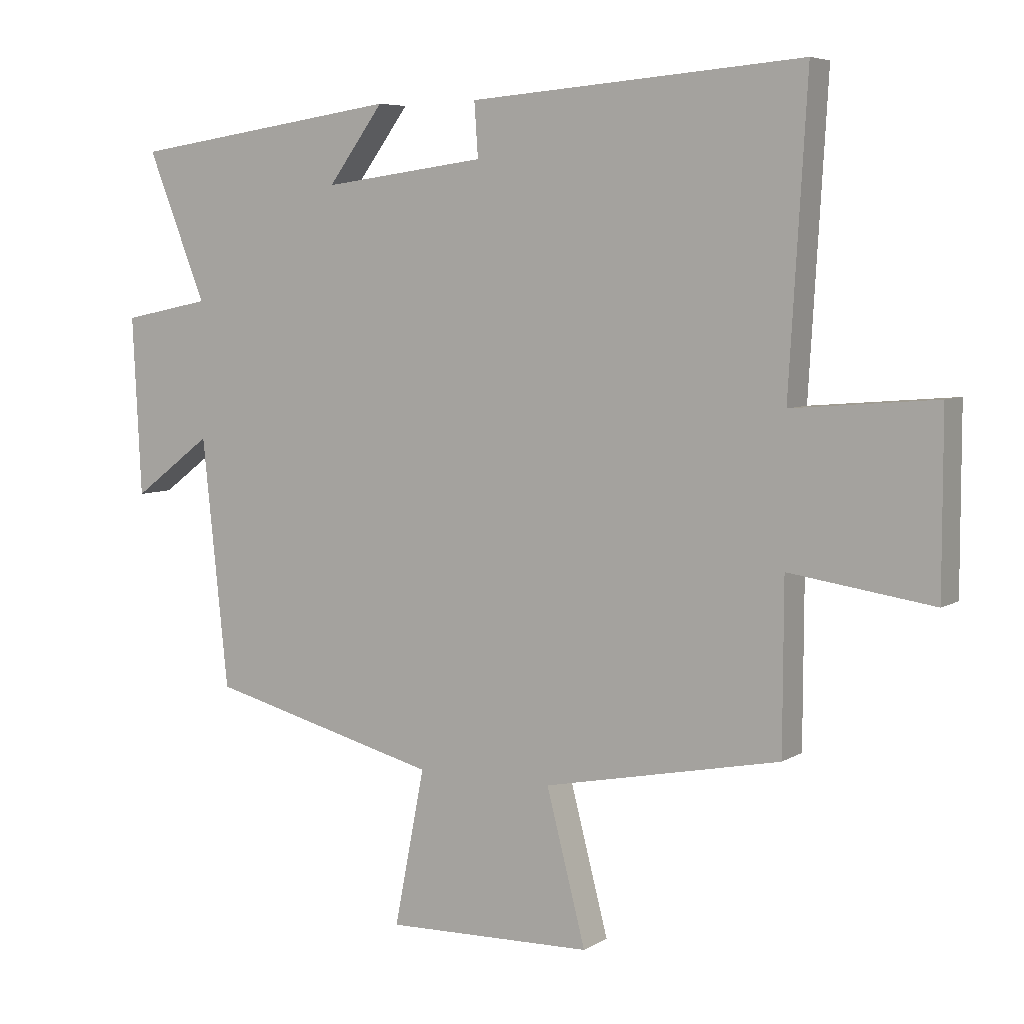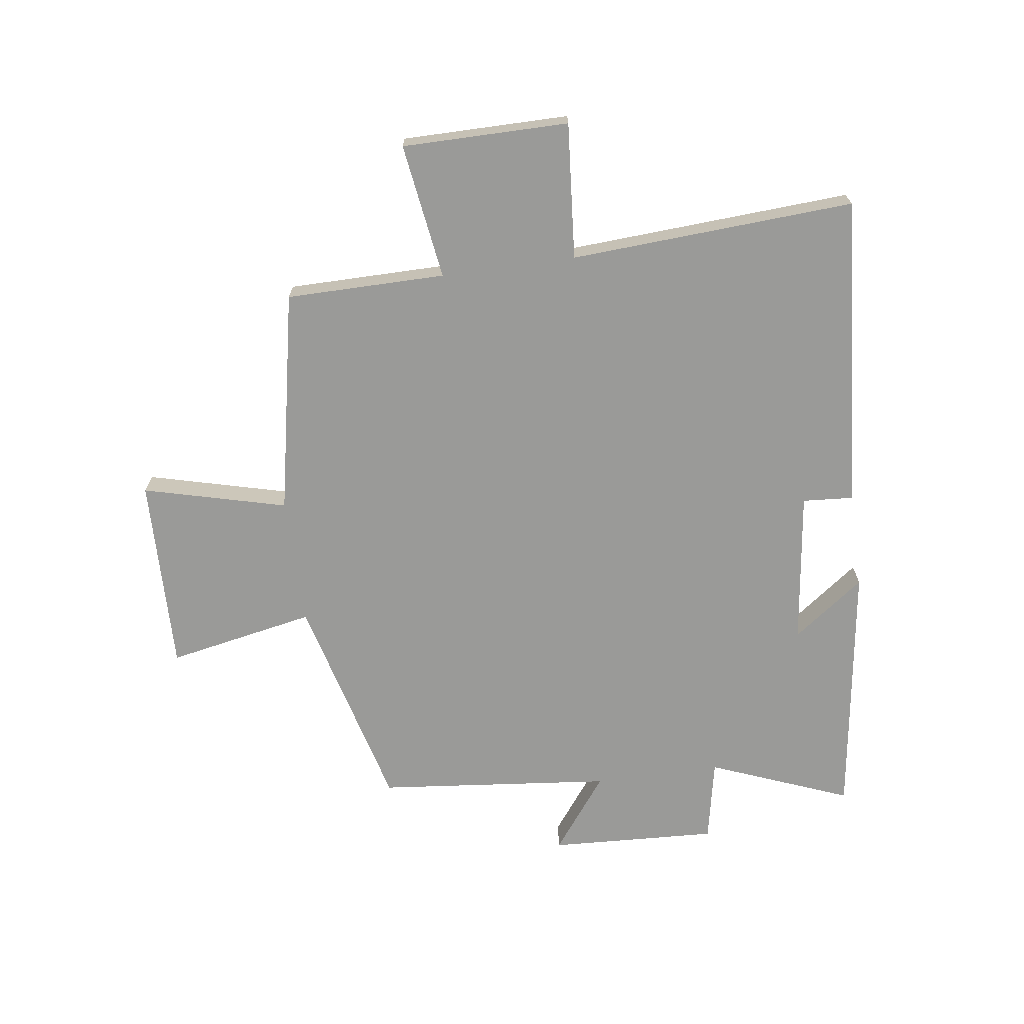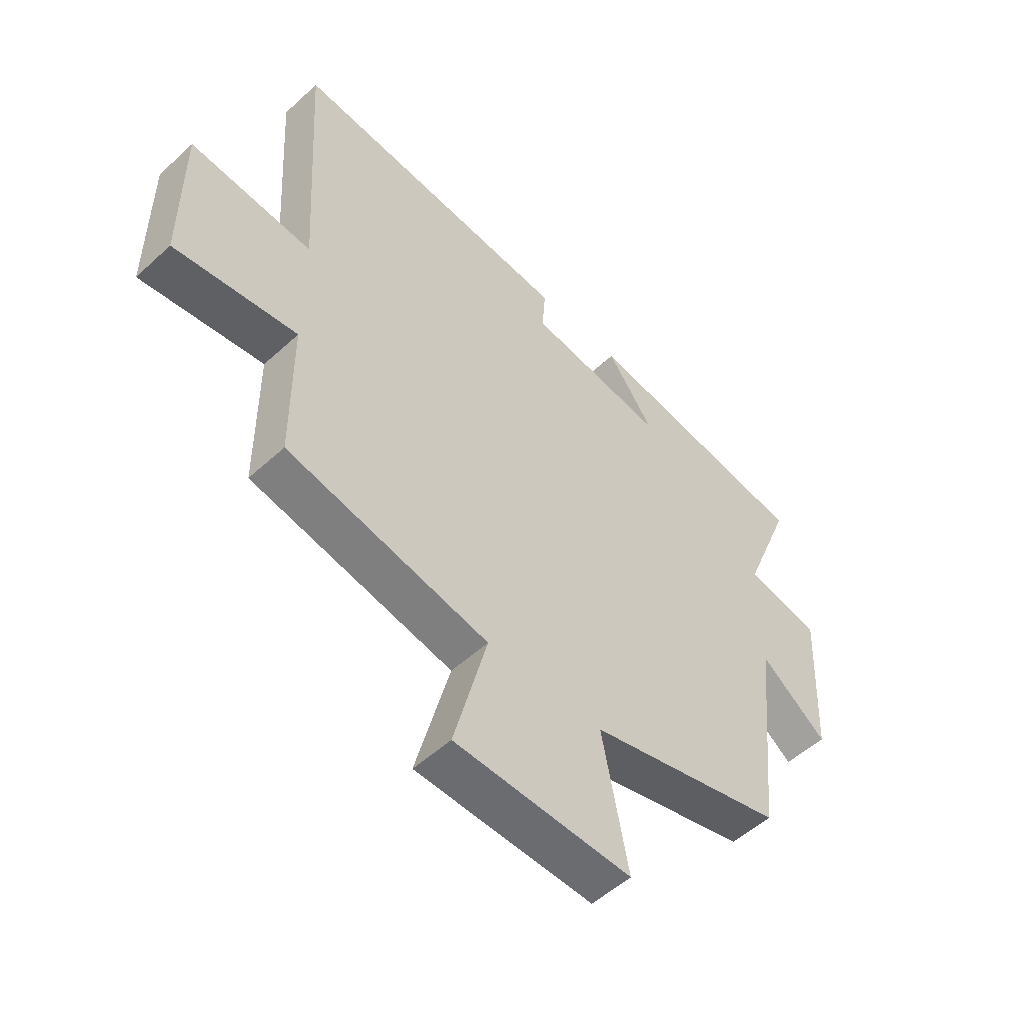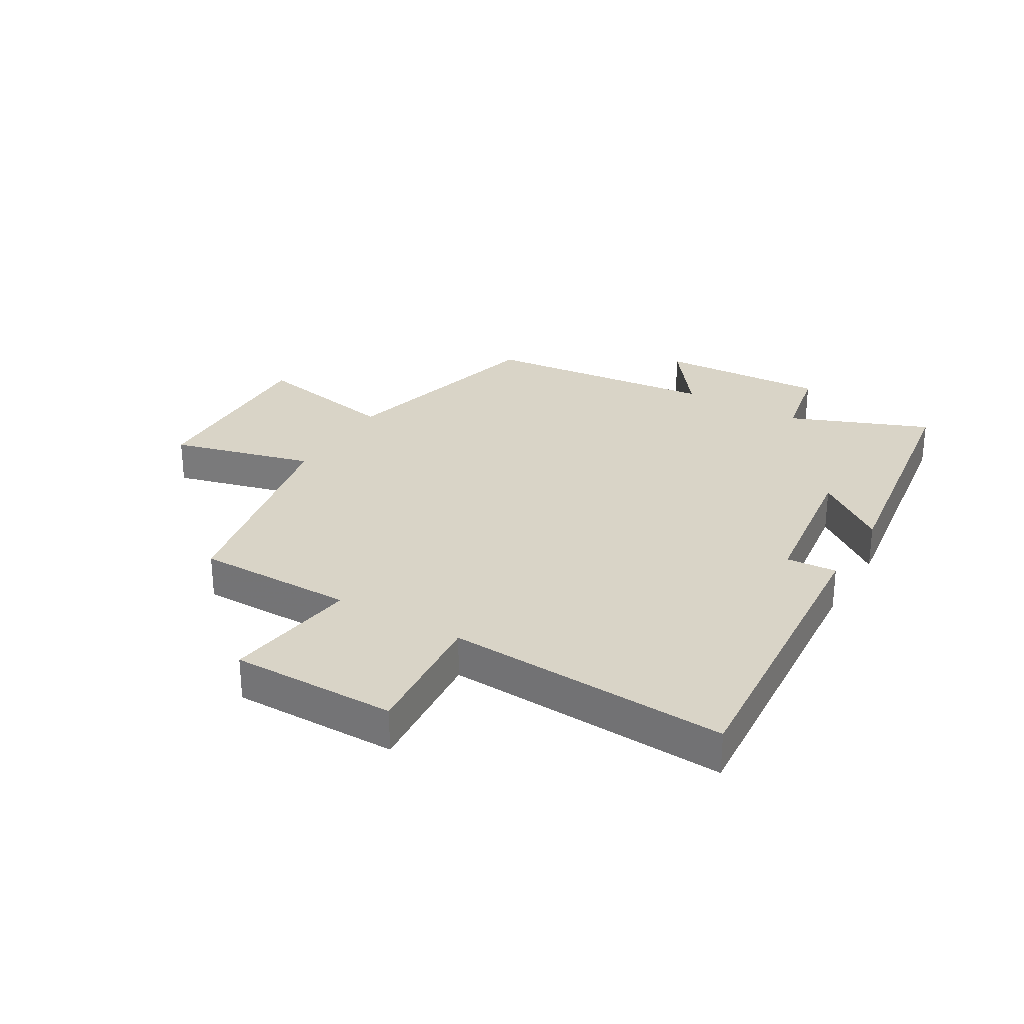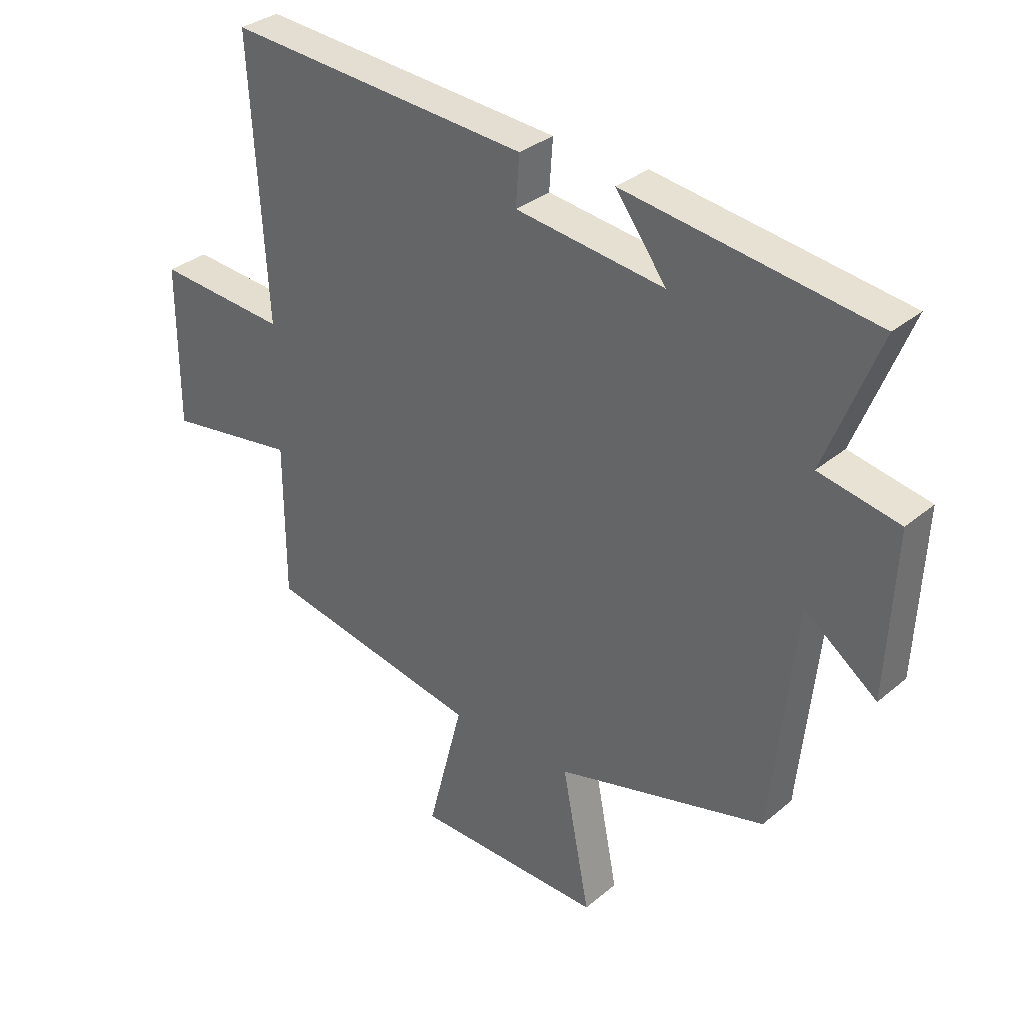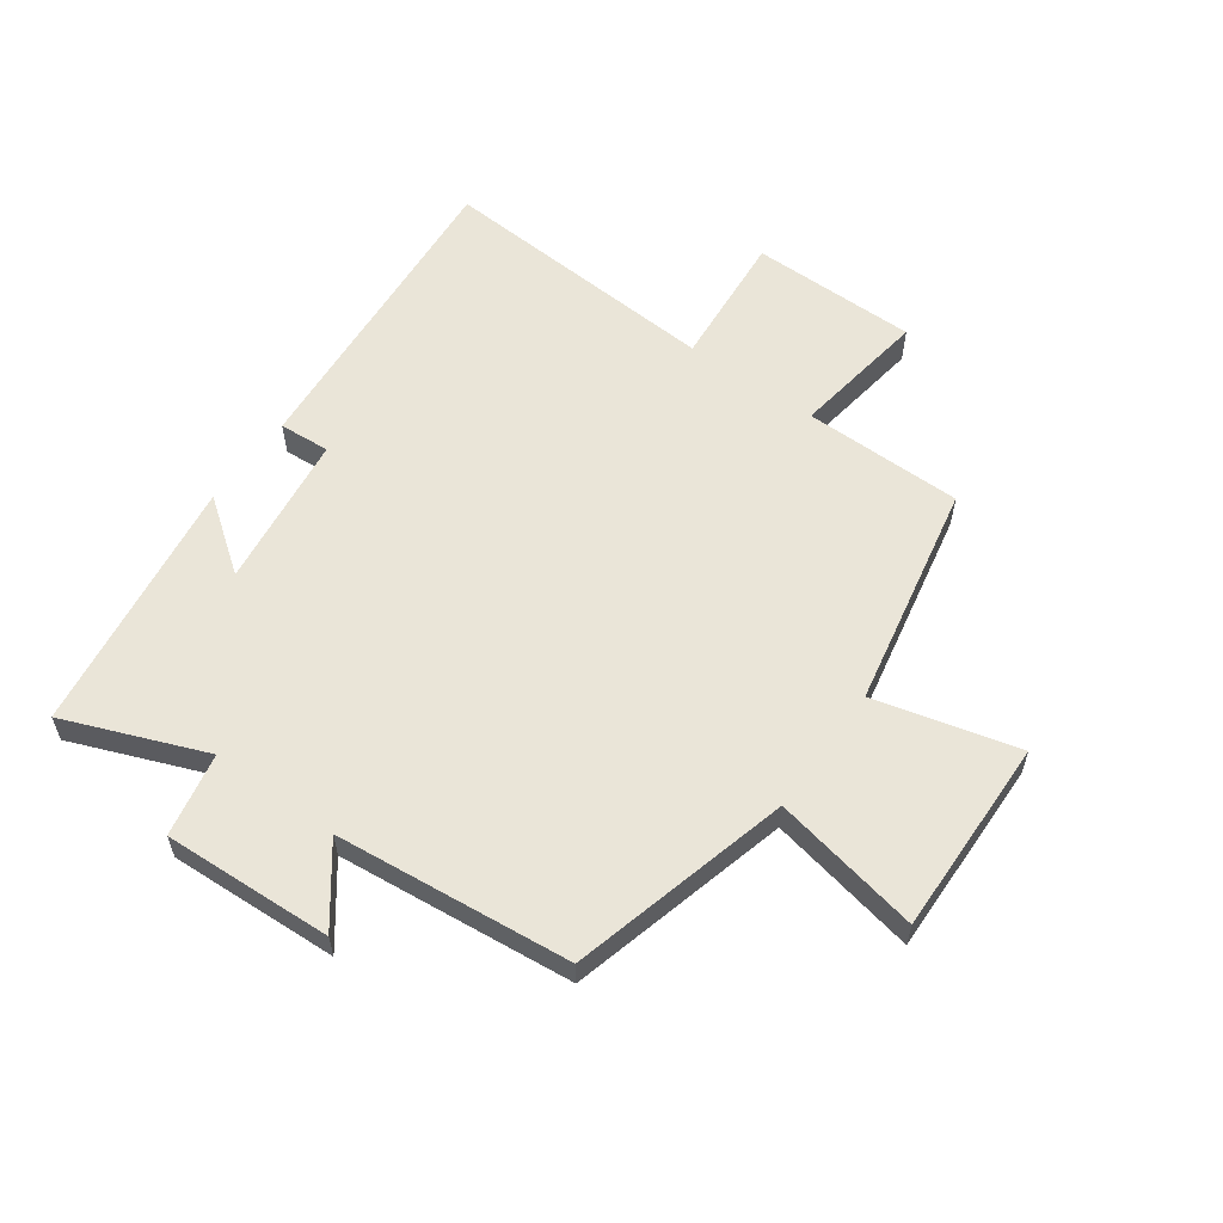
<metadata>
{"format":"obj","ext":"obj","renderer":"f3d","projection":"perspective","resolution":1024,"background":"white","views":[{"elev":6.0,"azim":-149.7,"up":"+Z"},{"elev":-69.2,"azim":-82.1,"up":"+Y"},{"elev":-52.8,"azim":-45.5,"up":"+Z"},{"elev":28.6,"azim":-59.5,"up":"+Y"},{"elev":32.5,"azim":40.8,"up":"+Z"},{"elev":58.7,"azim":125.8,"up":"+Y"}]}
</metadata>
<code>
v 0.459 0.07 -0.405
v 0.093 0.07 -0.5
v 0.141 0.07 -0.747
v -0.187 0.07 -0.739
v -0.125 0.07 -0.5
v -0.499 0.07 -0.425
v -0.5 0.07 -0.159
v -0.727 0.07 -0.192
v -0.727 0.07 0.086
v -0.5 0.07 0.067
v -0.528 0.07 0.541
v -0.001 0.07 0.5
v -0.007 0.07 0.415
v 0.251 0.07 0.381
v 0.163 0.07 0.5
v 0.593 0.07 0.438
v 0.5 0.07 0.204
v 0.639 0.07 0.176
v 0.625 0.07 -0.106
v 0.5 0.07 -0.012
v 0.459 0 -0.405
v 0.093 0 -0.5
v 0.141 0 -0.747
v -0.187 0 -0.739
v -0.125 0 -0.5
v -0.499 0 -0.425
v -0.5 0 -0.159
v -0.727 0 -0.192
v -0.727 0 0.086
v -0.5 0 0.067
v -0.528 0 0.541
v -0.001 0 0.5
v -0.007 0 0.415
v 0.251 0 0.381
v 0.163 0 0.5
v 0.593 0 0.438
v 0.5 0 0.204
v 0.639 0 0.176
v 0.625 0 -0.106
v 0.5 0 -0.012
f 17 18 19 20
f 17 20 1 2
f 14 15 16 17
f 13 14 17 2
f 10 11 12 13
f 10 13 2
f 7 8 9 10
f 7 10 2
f 6 7 2
f 5 6 2
f 2 3 4 5
f 40 39 38 37
f 22 21 40 37
f 37 36 35 34
f 22 37 34 33
f 33 32 31 30
f 22 33 30
f 30 29 28 27
f 22 30 27
f 22 27 26
f 22 26 25
f 25 24 23 22
f 1 21 22 2
f 2 22 23 3
f 3 23 24 4
f 4 24 25 5
f 5 25 26 6
f 6 26 27 7
f 7 27 28 8
f 8 28 29 9
f 9 29 30 10
f 10 30 31 11
f 11 31 32 12
f 12 32 33 13
f 13 33 34 14
f 14 34 35 15
f 15 35 36 16
f 16 36 37 17
f 17 37 38 18
f 18 38 39 19
f 19 39 40 20
f 20 40 21 1

</code>
